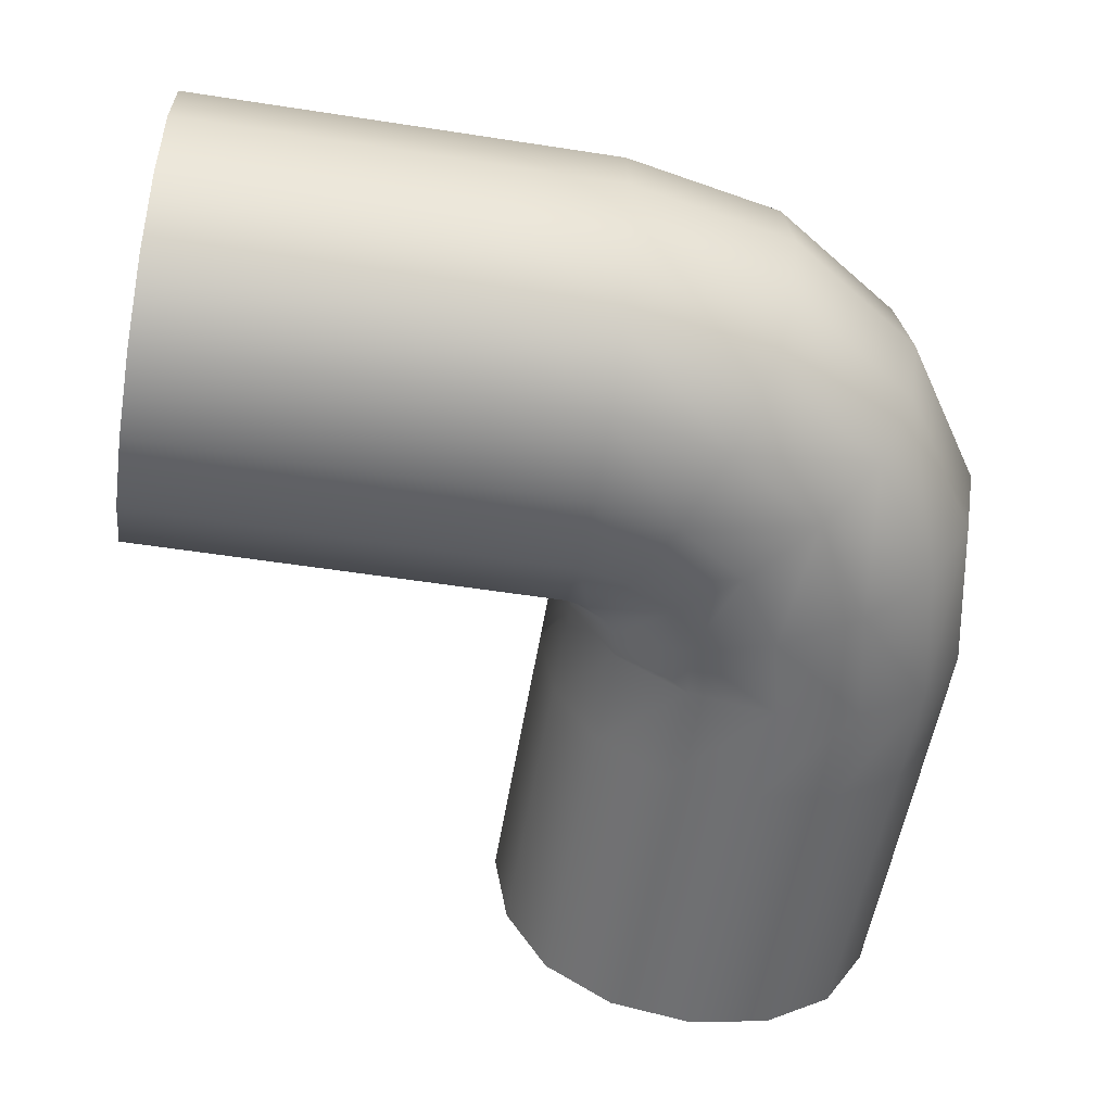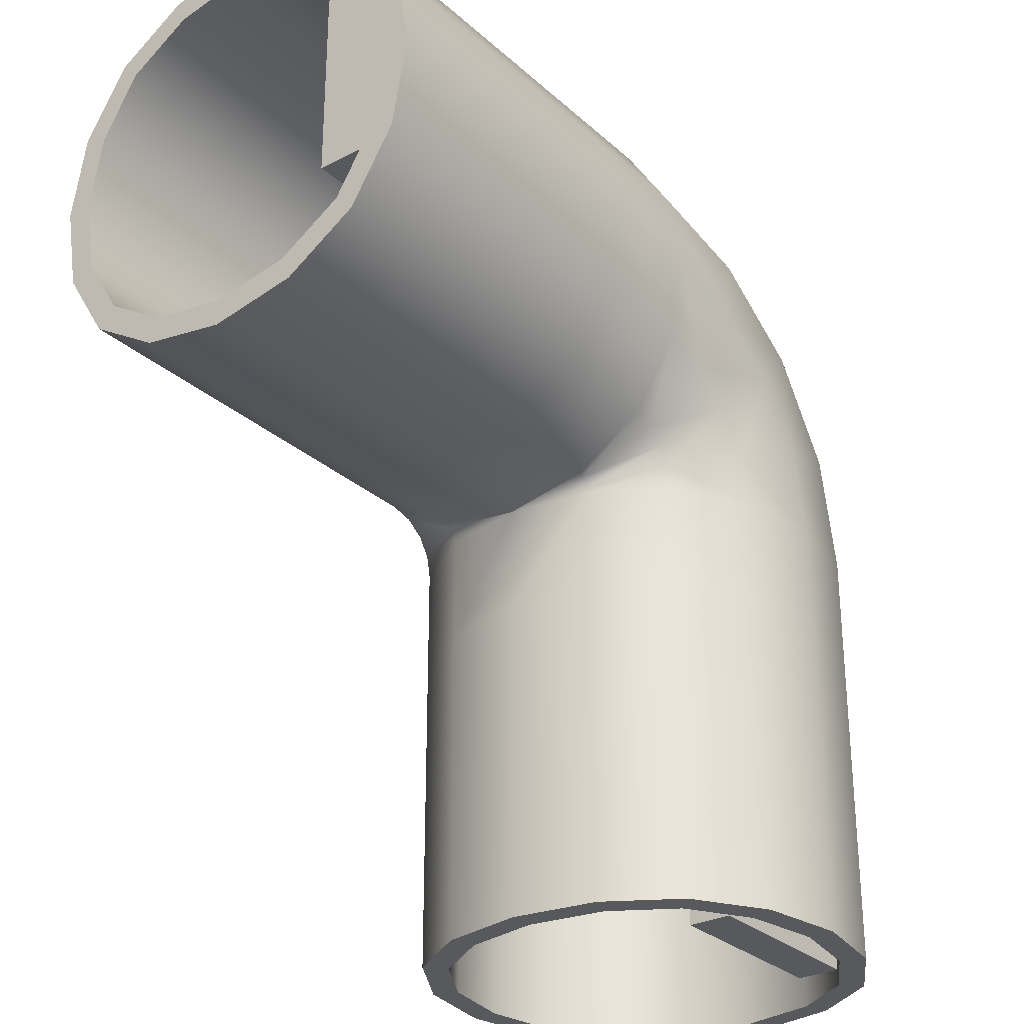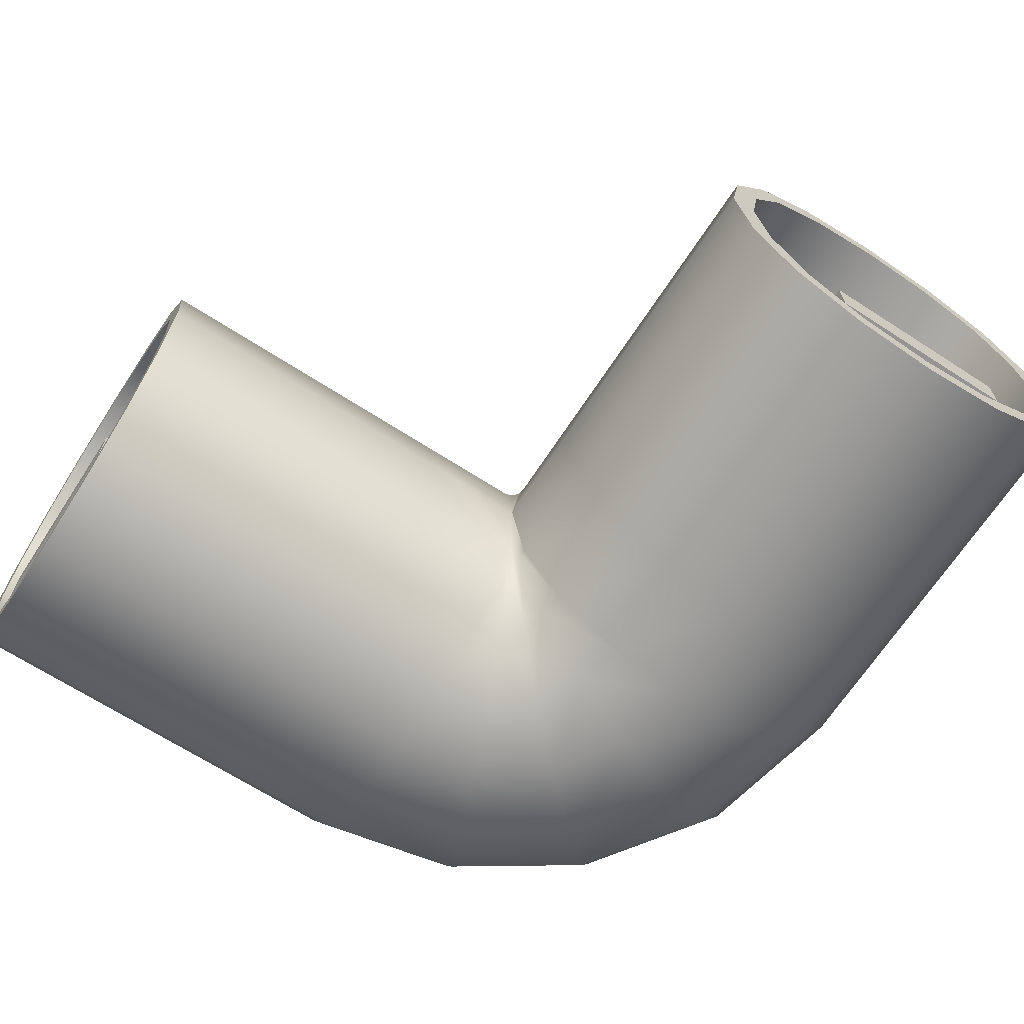
<metadata>
{"format":"obj","ext":"obj","renderer":"f3d","projection":"perspective","resolution":1024,"background":"white","views":[{"elev":-54.6,"azim":-9.3,"up":"+Y"},{"elev":-29.3,"azim":-52.3,"up":"+Z"},{"elev":-67.1,"azim":-123.0,"up":"+Y"}]}
</metadata>
<code>
o Curve_pipe_Cube.002
v -7.26 -0.26 9.999
v -7.26 14.26 9.999
v -7.26 -0.26 -9.999
v -7.26 14.26 -9.999
v 7.26 -0.26 9.999
v 7.26 14.26 9.999
v 7.26 -0.26 -9.999
v 7.26 14.26 -9.999
v -7.26 -0.26 -5
v -7.26 -0.26 0
v -7.26 -0.26 5
v -9.302 3.03 9.999
v -9.302 10.97 9.999
v -7.26 14.26 5
v -7.26 14.26 0
v -7.26 14.26 -5
v -9.302 10.97 -9.999
v -9.983 7 -9.999
v -9.302 3.03 -9.999
v 3.97 -2.302 -9.999
v -0 -2.983 -9.999
v -3.97 -2.302 -9.999
v -3.97 16.3 -9.999
v 0 16.98 -9.999
v 3.97 16.3 -9.999
v 9.302 10.97 -9.999
v 9.983 7 -9.999
v 9.302 3.03 -9.999
v 7.26 -0.26 5
v 7.26 -0.26 -0
v 7.26 -0.26 -5
v 7.26 14.26 -5
v 7.26 14.26 -0
v 7.26 14.26 5
v 9.302 10.97 9.999
v 9.983 7 9.999
v 9.302 3.03 9.999
v -3.97 -2.302 9.999
v -0 -2.983 9.999
v 3.97 -2.302 9.999
v 3.97 16.3 9.999
v 0 16.98 9.999
v -3.97 16.3 9.999
v -9.302 3.03 5
v -9.983 7 5
v -9.302 10.97 5
v -9.302 3.03 0
v -9.983 7 -0
v -9.302 10.97 0
v -9.302 3.03 -5
v -9.983 7 -5
v -9.302 10.97 -5
v 9.302 3.03 -5
v 9.983 7 -5
v 9.302 10.97 -5
v 9.302 3.03 -0
v 9.983 7 0
v 9.302 10.97 -0
v 9.302 3.03 5
v 9.983 7 5
v 9.302 10.97 5
v -3.97 -2.302 -5
v -0 -2.983 -5
v 3.97 -2.302 -5
v -3.97 -2.302 -0
v -0 -2.983 0
v 3.97 -2.302 -0
v -3.97 -2.302 5
v -0 -2.983 5
v 3.97 -2.302 5
v 3.97 16.3 -5
v 0 16.98 -5
v -3.97 16.3 -5
v 3.97 16.3 -0
v 0 16.98 0
v -3.97 16.3 -0
v 3.97 16.3 5
v 0 16.98 5
v -3.97 16.3 5
v -4.48 -0.5 9.9
v -4.48 1.5 9.9
v -4.48 -0.5 -10
v -4.48 1.5 -10
v 4.48 -0.5 9.9
v 4.48 1.5 9.9
v 4.48 -0.5 -10
v 4.48 1.5 -10
v 1.493 -0.5 -10
v -1.493 -0.5 -10
v -1.493 1.5 -10
v 1.493 1.5 -10
v -1.493 -0.5 9.9
v 1.493 -0.5 9.9
v -6 1.5 18
v -6 -0.5 18
v -6.412 0.5885 9.999
v -6.412 13.41 9.999
v -6.412 0.5885 -9.999
v -6.412 13.41 -9.999
v 6.412 0.5885 9.999
v 6.412 13.41 9.999
v 6.412 0.5885 -9.999
v 6.412 13.41 -9.999
v -6.412 0.5885 -5
v -6.412 0.5885 0
v -6.412 0.5885 5
v -8.18 3.455 9.999
v -8.783 7 9.999
v -8.18 10.54 9.999
v -6.412 13.41 5
v -6.412 13.41 0
v -6.412 13.41 -5
v -8.18 10.54 -9.999
v -8.783 7 -9.999
v -8.18 3.455 -9.999
v 3.545 -1.18 -9.999
v -0 -1.783 -9.999
v -3.545 -1.18 -9.999
v -3.545 15.18 -9.999
v 0 15.78 -9.999
v 3.545 15.18 -9.999
v 8.18 10.54 -9.999
v 8.783 7 -9.999
v 8.18 3.455 -9.999
v 6.412 0.5885 5
v 6.412 0.5885 -0
v 6.412 0.5885 -5
v 6.412 13.41 -5
v 6.412 13.41 -0
v 6.412 13.41 5
v 8.18 10.54 9.999
v 8.783 7 9.999
v 8.18 3.455 9.999
v -3.545 -1.18 9.999
v -0 -1.783 9.999
v 3.545 -1.18 9.999
v 3.545 15.18 9.999
v 0 15.78 9.999
v -3.545 15.18 9.999
v -8.18 3.455 5
v -8.783 7 5
v -8.18 10.54 5
v -8.18 3.455 0
v -8.783 7 -0
v -8.18 10.54 0
v -8.18 3.455 -5
v -8.783 7 -5
v -8.18 10.54 -5
v 8.18 3.455 -5
v 8.783 7 -5
v 8.18 10.54 -5
v 8.18 3.455 -0
v 8.783 7 0
v 8.18 10.54 -0
v 8.18 3.455 5
v 8.783 7 5
v 8.18 10.54 5
v -3.545 -1.18 -5
v -0 -1.783 -5
v 3.545 -1.18 -5
v -3.545 -1.18 -0
v -0 -1.783 0
v 3.545 -1.18 -0
v -3.545 -1.18 5
v -0 -1.783 5
v 3.545 -1.18 5
v 3.545 15.18 -5
v 0 15.78 -5
v -3.545 15.18 -5
v 3.545 15.18 -0
v 0 15.78 0
v -3.545 15.18 -0
v 3.545 15.18 5
v 0 15.78 5
v -3.545 15.18 5
v -10 -0.26 27.26
v -10 14.26 27.26
v -30 -0.26 27.26
v -30 14.26 27.26
v -10 -0.26 12.74
v -10 14.26 12.74
v -30 -0.26 12.74
v -30 14.26 12.74
v -25 -0.26 27.26
v -20 -0.26 27.26
v -15 -0.26 27.26
v -10 3.03 29.3
v -10 7 29.98
v -10 10.97 29.3
v -15 14.26 27.26
v -20 14.26 27.26
v -25 14.26 27.26
v -30 10.97 29.3
v -30 7 29.98
v -30 3.03 29.3
v -30 -2.302 16.03
v -30 -2.983 20
v -30 -2.302 23.97
v -30 16.3 23.97
v -30 16.98 20
v -30 16.3 16.03
v -30 10.97 10.7
v -30 7 10.02
v -30 3.03 10.7
v -15 -0.26 12.74
v -20 -0.26 12.74
v -25 -0.26 12.74
v -25 14.26 12.74
v -20 14.26 12.74
v -15 14.26 12.74
v -10 10.97 10.7
v -10 7 10.02
v -10 3.03 10.7
v -10 -2.302 23.97
v -10 -2.983 20
v -10 -2.302 16.03
v -10 16.3 16.03
v -10 16.98 20
v -10 16.3 23.97
v -15 3.03 29.3
v -15 7 29.98
v -15 10.97 29.3
v -20 3.03 29.3
v -20 7 29.98
v -20 10.97 29.3
v -25 3.03 29.3
v -25 7 29.98
v -25 10.97 29.3
v -25 3.03 10.7
v -25 7 10.02
v -25 10.97 10.7
v -20 3.03 10.7
v -20 7 10.02
v -20 10.97 10.7
v -15 3.03 10.7
v -15 7 10.02
v -15 10.97 10.7
v -25 -2.302 23.97
v -25 -2.983 20
v -25 -2.302 16.03
v -20 -2.302 23.97
v -20 -2.983 20
v -20 -2.302 16.03
v -15 -2.302 23.97
v -15 -2.983 20
v -15 -2.302 16.03
v -25 16.3 16.03
v -25 16.98 20
v -25 16.3 23.97
v -20 16.3 16.03
v -20 16.98 20
v -20 16.3 23.97
v -15 16.3 16.03
v -15 16.98 20
v -15 16.3 23.97
v -10.1 -0.5 24.48
v -10.1 1.5 24.48
v -30 -0.5 24.48
v -30 1.5 24.48
v -10.1 -0.5 15.52
v -10.1 1.5 15.52
v -30 -0.5 15.52
v -30 1.5 15.52
v -30 -0.5 18.51
v -30 -0.5 21.49
v -30 1.5 21.49
v -30 1.5 18.51
v -5 1.5 21
v -10.1 -0.5 18.51
v -10.1 1.5 18.51
v -5 -0.5 21
v -10 0.5885 26.41
v -10 13.41 26.41
v -30 0.5885 26.41
v -30 13.41 26.41
v -10 0.5885 13.59
v -10 13.41 13.59
v -30 0.5885 13.59
v -30 13.41 13.59
v -25 0.5885 26.41
v -20 0.5885 26.41
v -15 0.5885 26.41
v -10 3.455 28.18
v -10 7 28.78
v -10 10.54 28.18
v -15 13.41 26.41
v -20 13.41 26.41
v -25 13.41 26.41
v -30 10.54 28.18
v -30 7 28.78
v -30 3.455 28.18
v -30 -1.18 16.46
v -30 -1.783 20
v -30 -1.18 23.54
v -30 15.18 23.54
v -30 15.78 20
v -30 15.18 16.46
v -30 10.54 11.82
v -30 7 11.22
v -30 3.455 11.82
v -15 0.5885 13.59
v -20 0.5885 13.59
v -25 0.5885 13.59
v -25 13.41 13.59
v -20 13.41 13.59
v -15 13.41 13.59
v -10 10.54 11.82
v -10 7 11.22
v -10 3.455 11.82
v -10 -1.18 23.54
v -10 -1.783 20
v -10 -1.18 16.46
v -10 15.18 16.46
v -10 15.78 20
v -10 15.18 23.54
v -15 3.455 28.18
v -15 7 28.78
v -15 10.54 28.18
v -20 3.455 28.18
v -20 7 28.78
v -20 10.54 28.18
v -25 3.455 28.18
v -25 7 28.78
v -25 10.54 28.18
v -25 3.455 11.82
v -25 7 11.22
v -25 10.54 11.82
v -20 3.455 11.82
v -20 7 11.22
v -20 10.54 11.82
v -15 3.455 11.82
v -15 7 11.22
v -15 10.54 11.82
v -25 -1.18 23.54
v -25 -1.783 20
v -25 -1.18 16.46
v -20 -1.18 23.54
v -20 -1.783 20
v -20 -1.18 16.46
v -15 -1.18 23.54
v -15 -1.783 20
v -15 -1.18 16.46
v -25 15.18 16.46
v -25 15.78 20
v -25 15.18 23.54
v -20 15.18 16.46
v -20 15.78 20
v -20 15.18 23.54
v -15 15.18 16.46
v -15 15.78 20
v -15 15.18 23.54
v -7.467 -0.26 11.04
v -7.467 14.26 11.04
v 5.947 -0.26 16.6
v 5.947 14.26 16.6
v -9.354 3.03 10.26
v -9.354 10.97 10.26
v 7.834 10.97 17.38
v 8.463 7 17.64
v 7.834 3.03 17.38
v -4.428 -2.302 12.3
v -0.7599 -2.983 13.82
v 2.908 -2.302 15.34
v 2.908 16.3 15.34
v -0.7599 16.98 13.82
v -4.428 16.3 12.3
v -6.683 0.5885 11.37
v -6.683 13.41 11.37
v 5.164 0.5885 16.27
v 5.164 13.41 16.27
v -8.317 3.455 10.69
v -8.874 7 10.46
v -8.317 10.54 10.69
v 6.797 10.54 16.95
v 7.354 7 17.18
v 6.797 3.455 16.95
v -4.035 -1.18 12.46
v -0.7599 -1.783 13.82
v 2.515 -1.18 15.18
v 2.515 15.18 15.18
v -0.7599 15.78 13.82
v -4.035 15.18 12.46
v -8.941 -0.26 12.51
v -8.941 14.26 12.51
v -3.384 -0.26 25.93
v -3.384 14.26 25.93
v -9.722 3.03 10.63
v -9.983 7 9.999
v -9.722 10.97 10.63
v -2.603 10.97 27.82
v -2.342 7 28.44
v -2.603 3.03 27.82
v -7.682 -2.302 15.55
v -6.162 -2.983 19.22
v -4.643 -2.302 22.89
v -4.643 16.3 22.89
v -6.162 16.98 19.22
v -7.682 16.3 15.55
v -8.616 0.5885 13.3
v -8.616 13.41 13.3
v -3.709 0.5885 25.15
v -3.709 13.41 25.15
v -9.293 3.455 11.66
v -9.523 7 11.11
v -9.293 10.54 11.66
v -3.032 10.54 26.78
v -2.801 7 27.34
v -3.032 3.455 26.78
v -7.519 -1.18 15.95
v -6.162 -1.783 19.22
v -4.806 -1.18 22.5
v -4.806 15.18 22.5
v -6.162 15.78 19.22
v -7.519 15.18 15.95
v -8.057 -0.26 11.92
v -8.057 14.26 11.92
v 2.21 -0.26 22.19
v 2.21 14.26 22.19
v -9.501 3.03 10.48
v -9.501 10.97 10.48
v 3.654 10.97 23.64
v 4.135 7 24.12
v 3.654 3.03 23.64
v -5.731 -2.302 14.25
v -2.924 -2.983 17.06
v -0.1164 -2.302 19.87
v -0.1164 16.3 19.87
v -2.924 16.98 17.06
v -5.731 16.3 14.25
v -7.457 0.5885 12.52
v -7.457 13.41 12.52
v 1.61 0.5885 21.59
v 1.61 13.41 21.59
v -8.708 3.455 11.27
v -9.134 7 10.85
v -8.708 10.54 11.27
v 2.86 10.54 22.84
v 3.286 7 23.27
v 2.86 3.455 22.84
v -5.43 -1.18 14.55
v -2.924 -1.783 17.06
v -0.4174 -1.18 19.56
v -0.4174 15.18 19.56
v -2.924 15.78 17.06
v -5.43 15.18 14.55
v -6 -0.5 14
v -6 1.5 14
v 1 1.5 21
v 1 -0.5 21
v -3.667 -0.5 16.33
v -1.333 -0.5 18.67
v -4 -0.5 24
v -10.1 -0.5 21.49
v -4 1.5 24
v -7 1.5 15
v -3.667 1.5 16.33
v -1.333 1.5 18.67
v -7 -0.5 15
v -10.1 1.5 21.49
v -1.493 1.5 9.9
v 1.493 1.5 9.9
v -5 -0.5 13
v -5 1.5 13
v 4 1.5 16
v 4 -0.5 16
v -2 1.5 14
v 1 1.5 15
v -2 -0.5 14
v 1 -0.5 15
f 44 45 48 47
f 45 46 49 48
f 47 48 51 50
f 48 49 52 51
f 1 12 44 11
f 12 388 45 44
f 388 13 46 45
f 13 2 14 46
f 46 14 15 49
f 49 15 16 52
f 52 16 4 17
f 51 52 17 18
f 50 51 18 19
f 9 50 19 3
f 10 47 50 9
f 11 44 47 10
f 53 54 57 56
f 54 55 58 57
f 56 57 60 59
f 57 58 61 60
f 7 28 53 31
f 28 27 54 53
f 27 26 55 54
f 26 8 32 55
f 55 32 33 58
f 58 33 34 61
f 61 34 6 35
f 60 61 35 36
f 59 60 36 37
f 29 59 37 5
f 30 56 59 29
f 31 53 56 30
f 62 63 66 65
f 63 64 67 66
f 65 66 69 68
f 66 67 70 69
f 3 22 62 9
f 22 21 63 62
f 21 20 64 63
f 20 7 31 64
f 64 31 30 67
f 67 30 29 70
f 70 29 5 40
f 69 70 40 39
f 68 69 39 38
f 11 68 38 1
f 10 65 68 11
f 9 62 65 10
f 71 72 75 74
f 72 73 76 75
f 74 75 78 77
f 75 76 79 78
f 8 25 71 32
f 25 24 72 71
f 24 23 73 72
f 23 4 16 73
f 73 16 15 76
f 76 15 14 79
f 79 14 2 43
f 78 79 43 42
f 77 78 42 41
f 34 77 41 6
f 33 74 77 34
f 32 71 74 33
f 80 81 83 82
f 88 91 87 86
f 86 87 85 84
f 88 86 84 93
f 90 83 81 460
f 87 91 461 85
f 91 90 460 461
f 82 89 92 80
f 89 88 93 92
f 82 83 90 89
f 89 90 91 88
f 140 143 144 141
f 141 144 145 142
f 143 146 147 144
f 144 147 148 145
f 96 106 140 107
f 107 140 141 108
f 108 141 142 109
f 109 142 110 97
f 142 145 111 110
f 145 148 112 111
f 148 113 99 112
f 147 114 113 148
f 146 115 114 147
f 104 98 115 146
f 105 104 146 143
f 106 105 143 140
f 149 152 153 150
f 150 153 154 151
f 152 155 156 153
f 153 156 157 154
f 102 127 149 124
f 124 149 150 123
f 123 150 151 122
f 122 151 128 103
f 151 154 129 128
f 154 157 130 129
f 157 131 101 130
f 156 132 131 157
f 155 133 132 156
f 125 100 133 155
f 126 125 155 152
f 127 126 152 149
f 158 161 162 159
f 159 162 163 160
f 161 164 165 162
f 162 165 166 163
f 98 104 158 118
f 118 158 159 117
f 117 159 160 116
f 116 160 127 102
f 160 163 126 127
f 163 166 125 126
f 166 136 100 125
f 165 135 136 166
f 164 134 135 165
f 106 96 134 164
f 105 106 164 161
f 104 105 161 158
f 167 170 171 168
f 168 171 172 169
f 170 173 174 171
f 171 174 175 172
f 103 128 167 121
f 121 167 168 120
f 120 168 169 119
f 119 169 112 99
f 169 172 111 112
f 172 175 110 111
f 175 139 97 110
f 174 138 139 175
f 173 137 138 174
f 130 101 137 173
f 129 130 173 170
f 128 129 170 167
f 385 392 187 176
f 395 385 176 214
f 394 395 214 215
f 393 394 215 216
f 17 4 99 113
f 18 17 113 114
f 19 18 114 115
f 3 19 115 98
f 7 20 116 102
f 20 21 117 116
f 21 22 118 117
f 22 3 98 118
f 4 23 119 99
f 23 24 120 119
f 24 25 121 120
f 25 8 103 121
f 8 26 122 103
f 26 27 123 122
f 27 28 124 123
f 28 7 102 124
f 383 393 216 180
f 387 383 180 213
f 388 387 213 212
f 389 388 212 211
f 384 389 211 181
f 398 384 181 217
f 397 398 217 218
f 396 397 218 219
f 386 396 219 177
f 390 386 177 189
f 391 390 189 188
f 392 391 188 187
f 220 221 224 223
f 221 222 225 224
f 223 224 227 226
f 224 225 228 227
f 176 187 220 186
f 187 188 221 220
f 188 189 222 221
f 189 177 190 222
f 222 190 191 225
f 225 191 192 228
f 228 192 179 193
f 227 228 193 194
f 226 227 194 195
f 184 226 195 178
f 185 223 226 184
f 186 220 223 185
f 229 230 233 232
f 230 231 234 233
f 232 233 236 235
f 233 234 237 236
f 182 204 229 207
f 204 203 230 229
f 203 202 231 230
f 202 183 208 231
f 231 208 209 234
f 234 209 210 237
f 237 210 181 211
f 236 237 211 212
f 235 236 212 213
f 205 235 213 180
f 206 232 235 205
f 207 229 232 206
f 238 239 242 241
f 239 240 243 242
f 241 242 245 244
f 242 243 246 245
f 178 198 238 184
f 198 197 239 238
f 197 196 240 239
f 196 182 207 240
f 240 207 206 243
f 243 206 205 246
f 246 205 180 216
f 245 246 216 215
f 244 245 215 214
f 186 244 214 176
f 185 241 244 186
f 184 238 241 185
f 247 248 251 250
f 248 249 252 251
f 250 251 254 253
f 251 252 255 254
f 183 201 247 208
f 201 200 248 247
f 200 199 249 248
f 199 179 192 249
f 249 192 191 252
f 252 191 190 255
f 255 190 177 219
f 254 255 219 218
f 253 254 218 217
f 210 253 217 181
f 209 250 253 210
f 208 247 250 209
f 256 257 259 258
f 264 267 263 262
f 262 263 261 260
f 264 262 260 269
f 266 259 257 459
f 263 267 270 261
f 267 266 459 270
f 258 265 453 256
f 265 264 269 453
f 258 259 266 265
f 265 266 267 264
f 316 319 320 317
f 317 320 321 318
f 319 322 323 320
f 320 323 324 321
f 272 282 316 283
f 283 316 317 284
f 284 317 318 285
f 285 318 286 273
f 318 321 287 286
f 321 324 288 287
f 324 289 275 288
f 323 290 289 324
f 322 291 290 323
f 280 274 291 322
f 281 280 322 319
f 282 281 319 316
f 325 328 329 326
f 326 329 330 327
f 328 331 332 329
f 329 332 333 330
f 278 303 325 300
f 300 325 326 299
f 299 326 327 298
f 298 327 304 279
f 327 330 305 304
f 330 333 306 305
f 333 307 277 306
f 332 308 307 333
f 331 309 308 332
f 301 276 309 331
f 302 301 331 328
f 303 302 328 325
f 334 337 338 335
f 335 338 339 336
f 337 340 341 338
f 338 341 342 339
f 274 280 334 294
f 294 334 335 293
f 293 335 336 292
f 292 336 303 278
f 336 339 302 303
f 339 342 301 302
f 342 312 276 301
f 341 311 312 342
f 340 310 311 341
f 282 272 310 340
f 281 282 340 337
f 280 281 337 334
f 343 346 347 344
f 344 347 348 345
f 346 349 350 347
f 347 350 351 348
f 279 304 343 297
f 297 343 344 296
f 296 344 345 295
f 295 345 288 275
f 345 348 287 288
f 348 351 286 287
f 351 315 273 286
f 350 314 315 351
f 349 313 314 350
f 306 277 313 349
f 305 306 349 346
f 304 305 346 343
f 401 272 283 408
f 411 310 272 401
f 410 311 310 411
f 409 312 311 410
f 193 179 275 289
f 194 193 289 290
f 195 194 290 291
f 178 195 291 274
f 182 196 292 278
f 196 197 293 292
f 197 198 294 293
f 198 178 274 294
f 179 199 295 275
f 199 200 296 295
f 200 201 297 296
f 201 183 279 297
f 183 202 298 279
f 202 203 299 298
f 203 204 300 299
f 204 182 278 300
f 399 276 312 409
f 403 309 276 399
f 404 308 309 403
f 405 307 308 404
f 400 277 307 405
f 414 313 277 400
f 413 314 313 414
f 412 315 314 413
f 402 273 315 412
f 406 285 273 402
f 407 284 285 406
f 408 283 284 407
f 430 399 409 440
f 440 409 410 441
f 441 410 411 442
f 442 411 401 432
f 432 401 408 439
f 439 408 407 438
f 438 407 406 437
f 437 406 402 433
f 433 402 412 443
f 443 412 413 444
f 444 413 414 445
f 445 414 400 431
f 431 400 405 436
f 436 405 404 435
f 435 404 403 434
f 434 403 399 430
f 367 377 134 96
f 377 378 135 134
f 378 379 136 135
f 379 369 100 136
f 369 376 133 100
f 376 375 132 133
f 375 374 131 132
f 374 370 101 131
f 370 380 137 101
f 380 381 138 137
f 381 382 139 138
f 382 368 97 139
f 368 373 109 97
f 373 372 108 109
f 372 371 107 108
f 371 367 96 107
f 434 371 372 435
f 435 372 373 436
f 436 373 368 431
f 431 368 382 445
f 445 382 381 444
f 444 381 380 443
f 443 380 370 433
f 433 370 374 437
f 437 374 375 438
f 438 375 376 439
f 439 376 369 432
f 432 369 379 442
f 442 379 378 441
f 441 378 377 440
f 440 377 367 430
f 430 367 371 434
f 389 420 388
f 384 416 420 389
f 398 429 416 384
f 397 428 429 398
f 396 427 428 397
f 386 418 427 396
f 390 421 418 386
f 391 422 421 390
f 392 423 422 391
f 385 417 423 392
f 395 426 417 385
f 394 425 426 395
f 393 424 425 394
f 383 415 424 393
f 387 419 415 383
f 388 419 387
f 420 357 388
f 420 416 353 357
f 366 353 416 429
f 365 366 429 428
f 364 365 428 427
f 355 364 427 418
f 358 355 418 421
f 359 358 421 422
f 360 359 422 423
f 354 360 423 417
f 363 354 417 426
f 362 363 426 425
f 361 362 425 424
f 352 361 424 415
f 388 356 419
f 356 352 415 419
f 388 12 356
f 12 1 352 356
f 38 361 352 1
f 39 362 361 38
f 40 363 362 39
f 5 354 363 40
f 5 37 360 354
f 37 36 359 360
f 36 35 358 359
f 35 6 355 358
f 41 364 355 6
f 42 365 364 41
f 43 366 365 42
f 2 353 366 43
f 13 388 357
f 2 13 357 353
f 458 260 261 455
f 462 446 447 463
f 454 257 256 452
f 464 448 449 465
f 268 454 448 457
f 467 464 85 461
f 271 451 449 452
f 469 93 84 465
f 462 80 92 468
f 468 92 93 469
f 458 446 450 95
f 95 450 451 271
f 463 466 460 81
f 466 467 461 460
f 455 94 456 447
f 94 268 457 456
f 270 459 268 94
f 261 270 94 455
f 269 95 271 453
f 260 458 95 269
f 453 271 452 256
f 459 257 454 268
f 448 454 452 449
f 446 458 455 447
f 456 457 467 466
f 447 456 466 463
f 450 468 469 451
f 446 462 468 450
f 451 469 465 449
f 457 448 464 467
f 85 464 465 84
f 80 462 463 81

</code>
